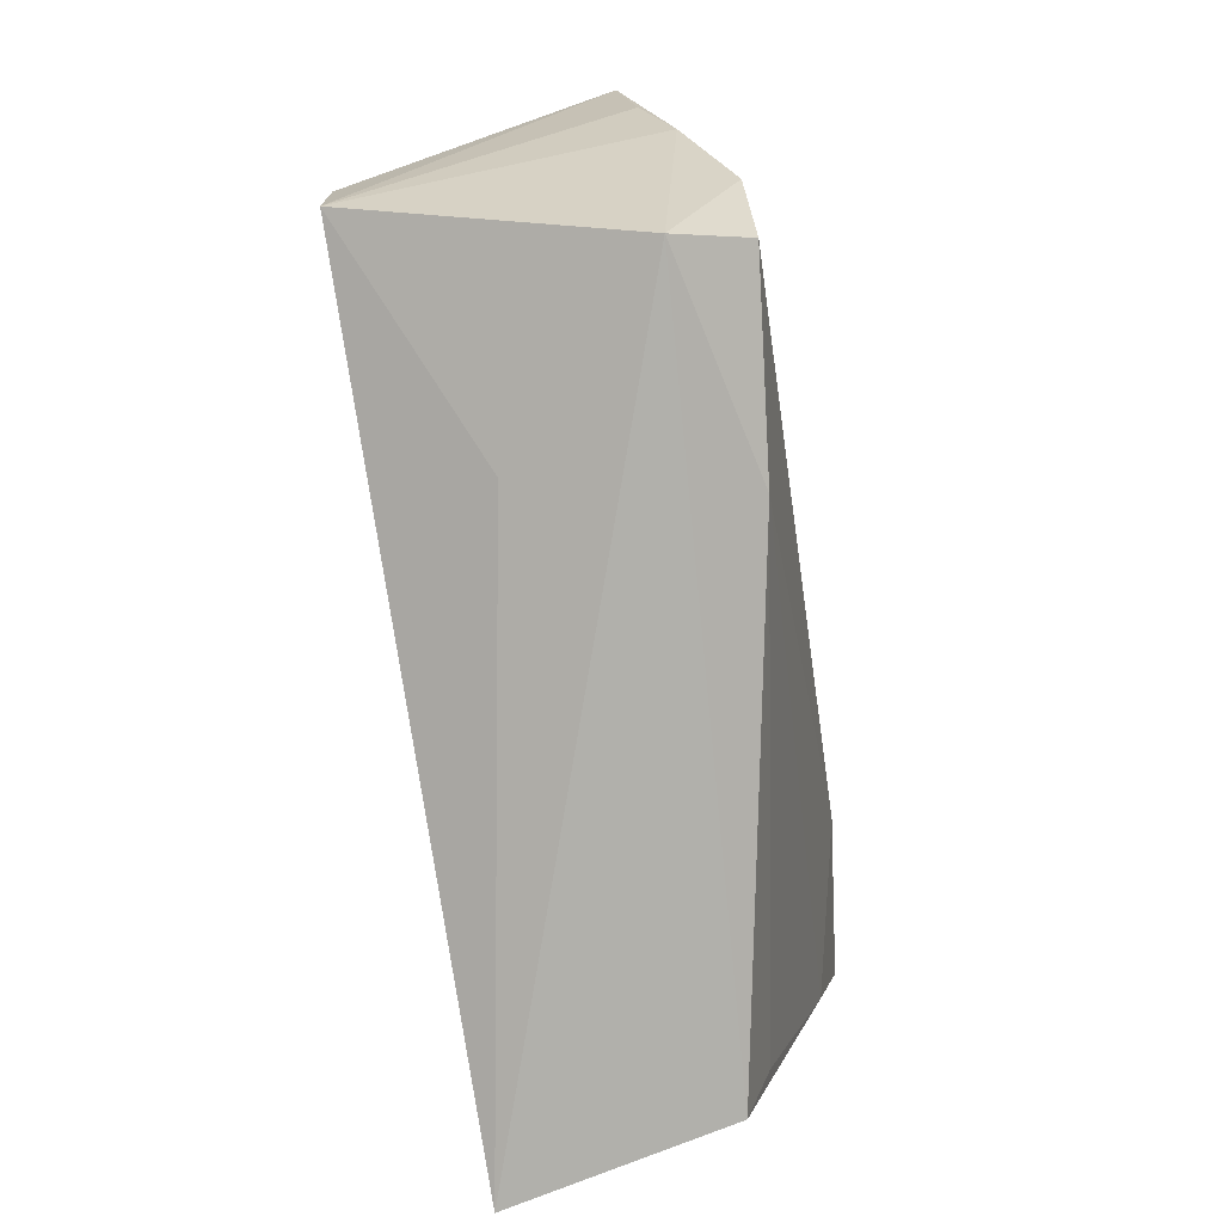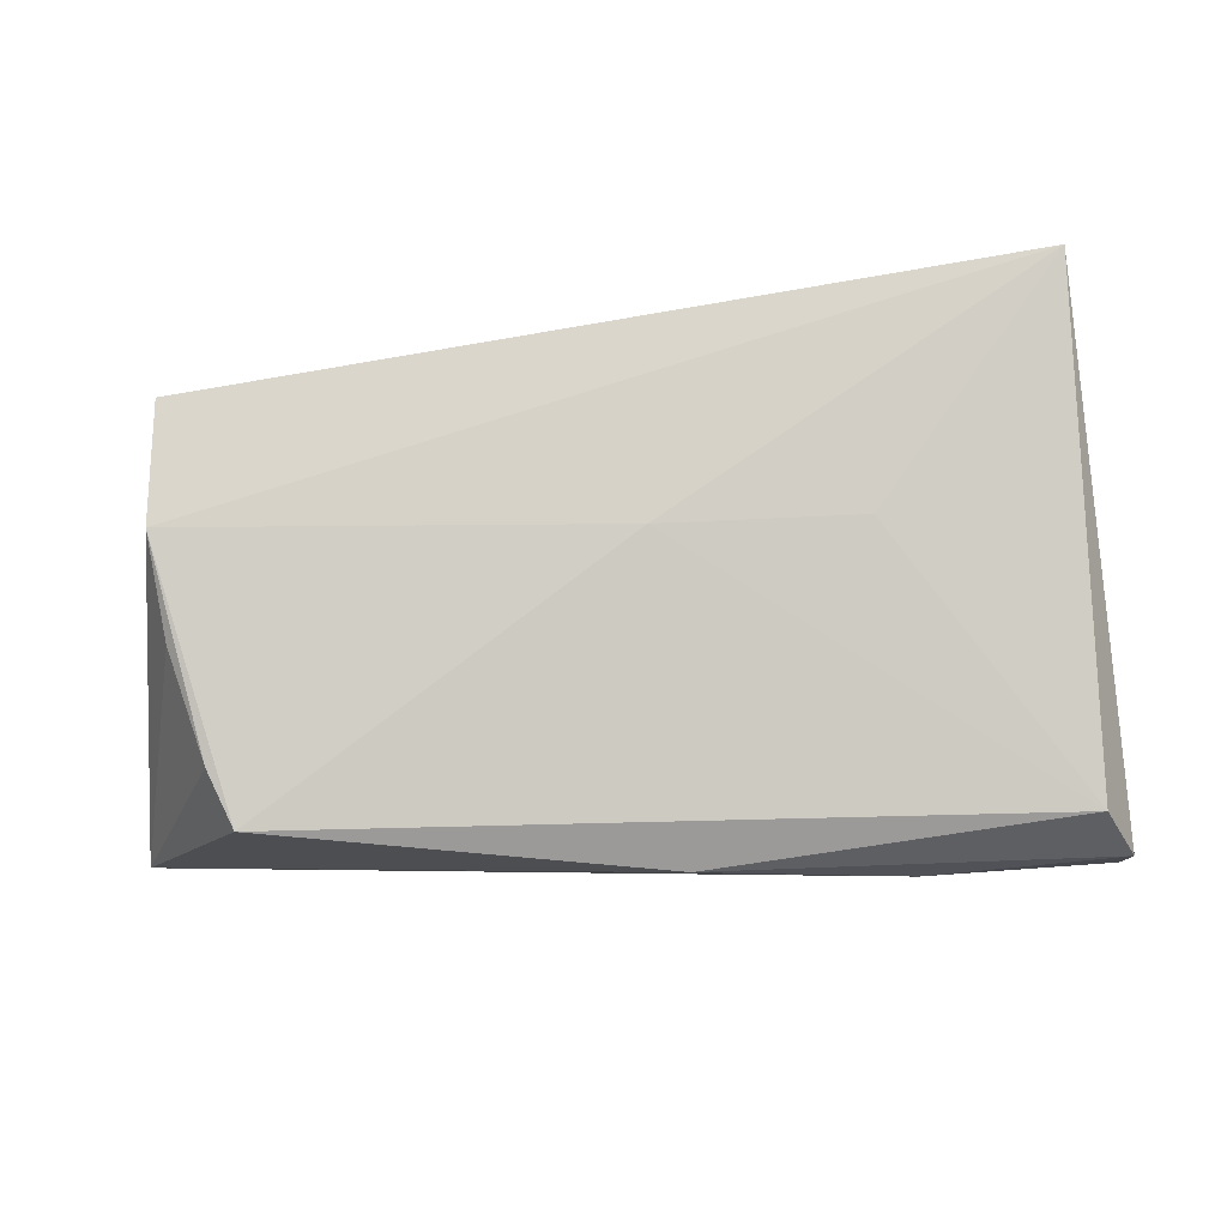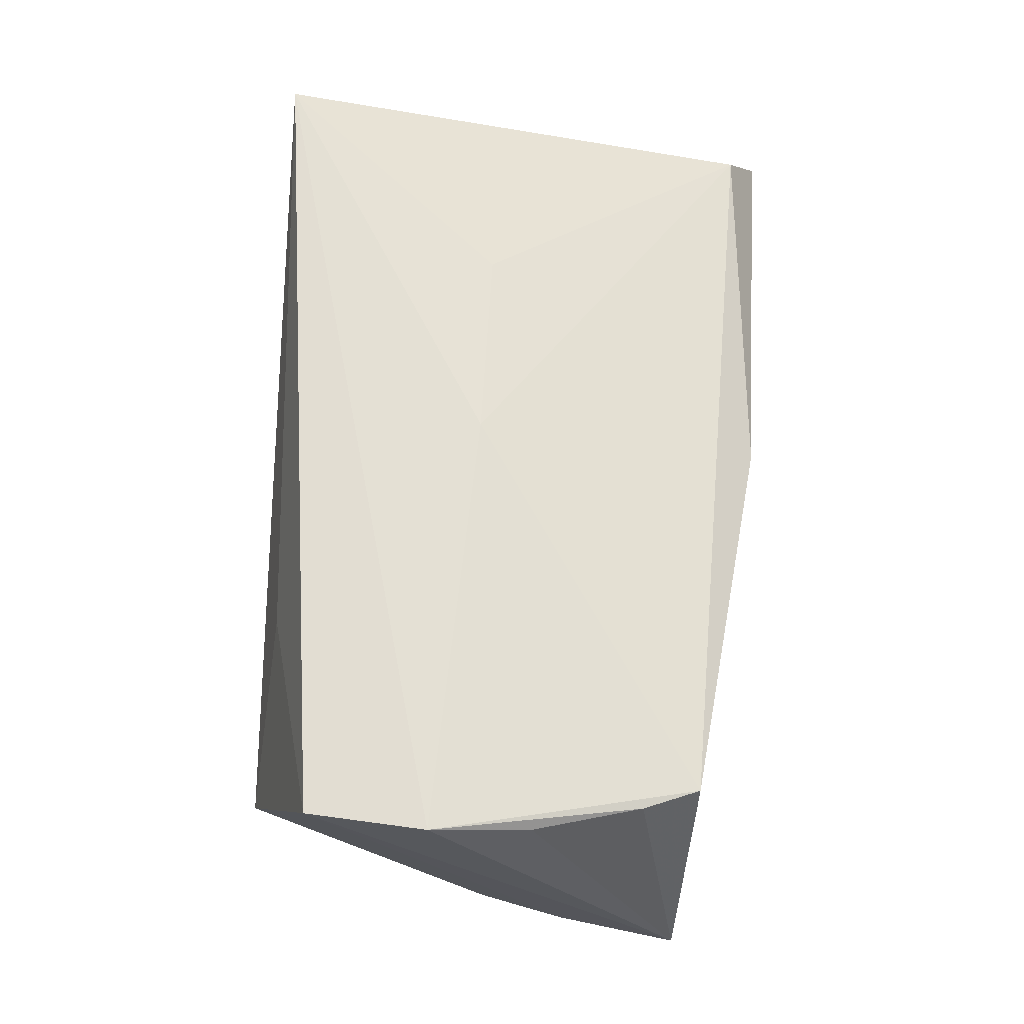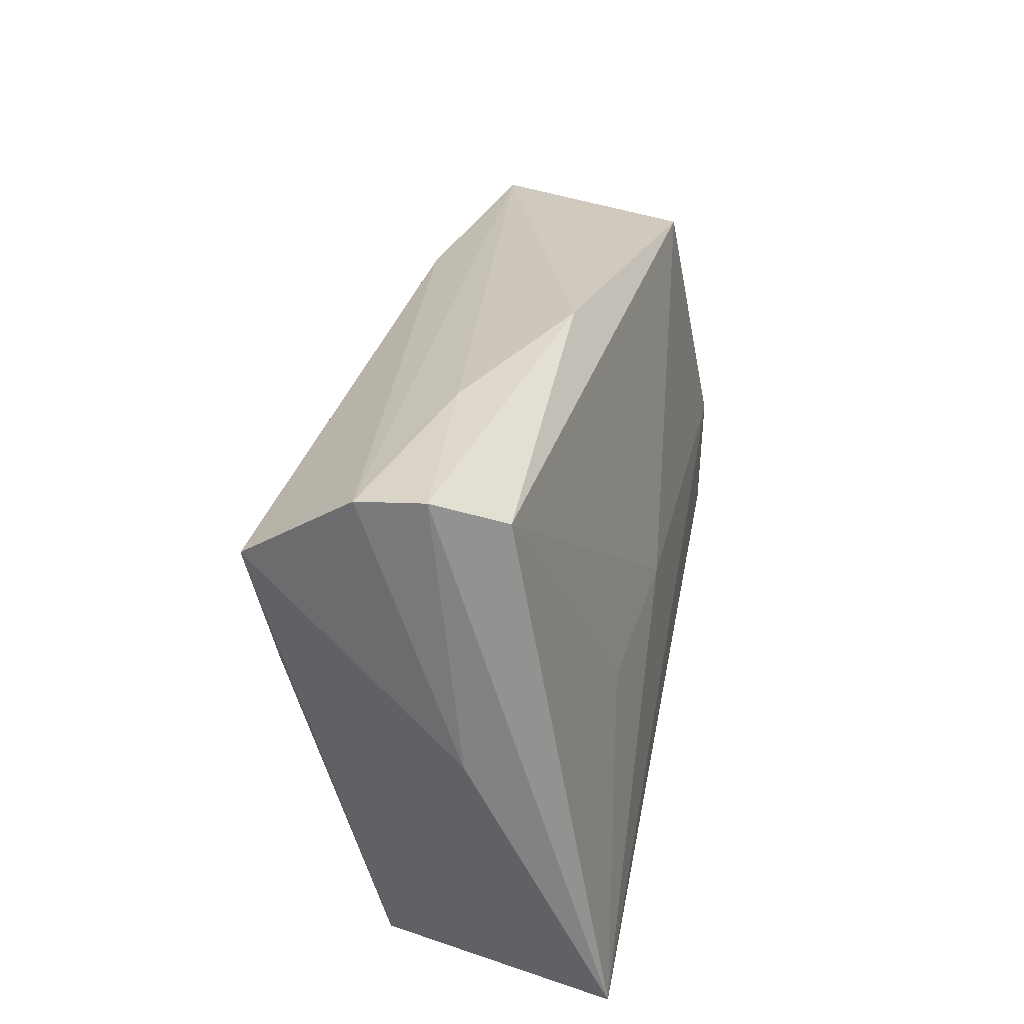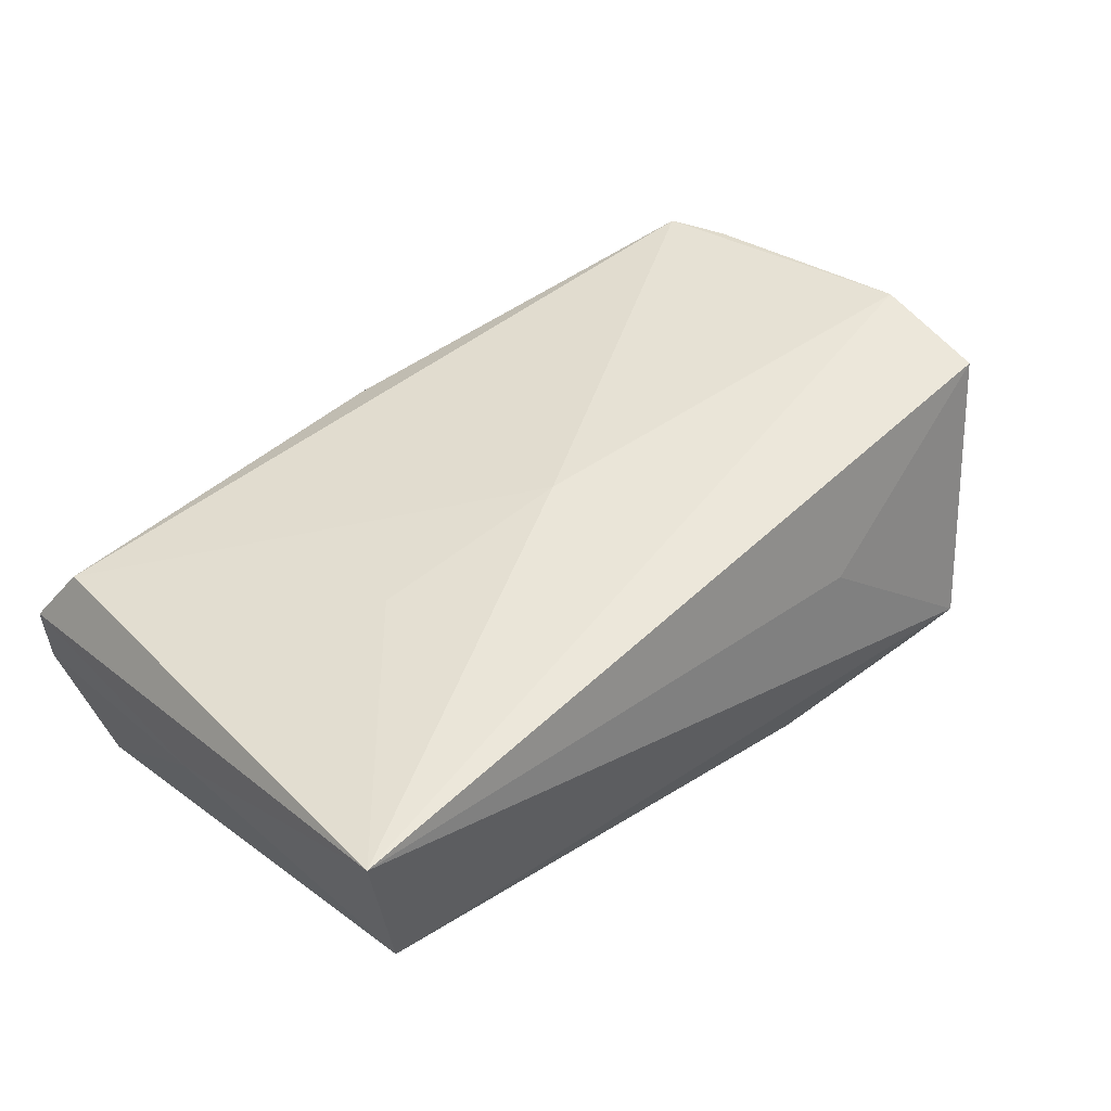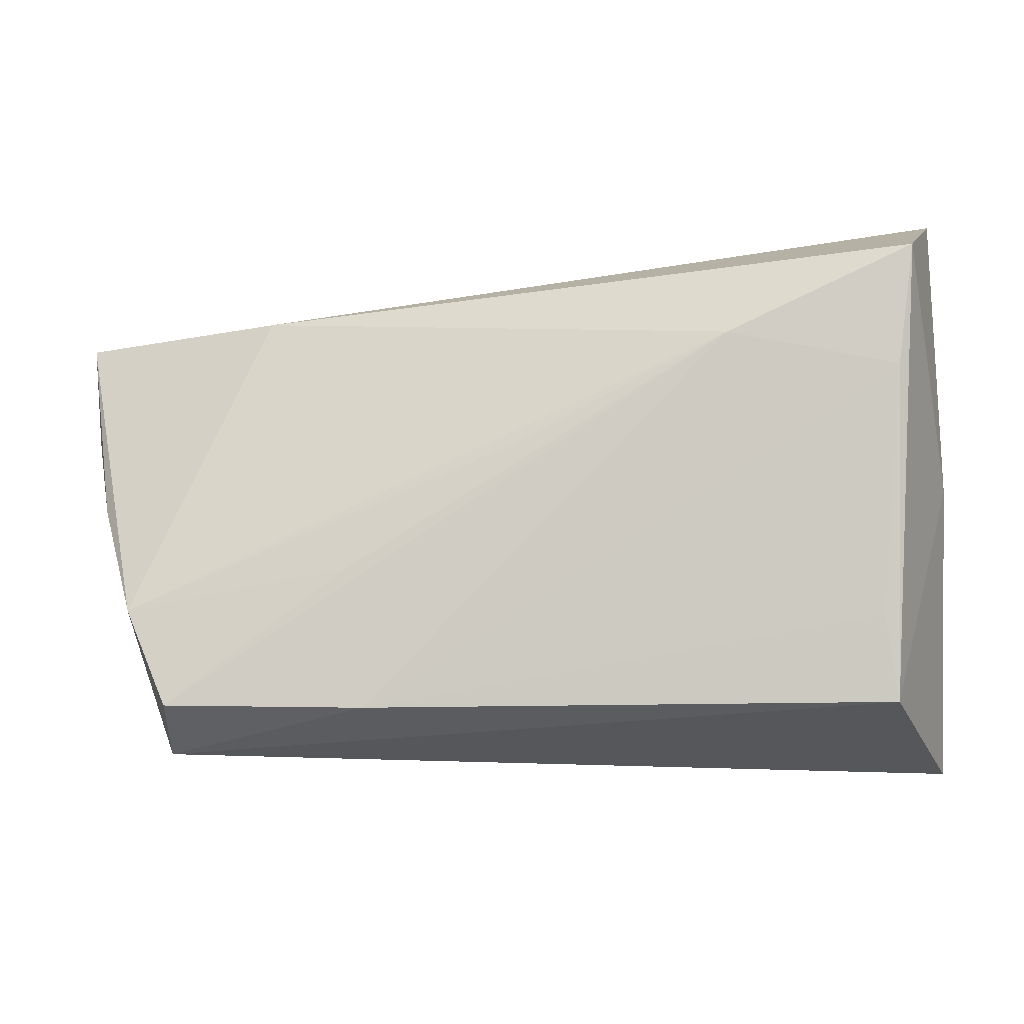
<metadata>
{"format":"obj","ext":"obj","renderer":"f3d","projection":"perspective","resolution":1024,"background":"white","views":[{"elev":-79.4,"azim":99.7,"up":"+Y"},{"elev":74.4,"azim":175.8,"up":"+Z"},{"elev":67.6,"azim":93.0,"up":"+Z"},{"elev":29.9,"azim":-79.6,"up":"+Y"},{"elev":50.2,"azim":-40.0,"up":"+Z"},{"elev":-19.6,"azim":-167.3,"up":"+Y"}]}
</metadata>
<code>
v -0.05177 0.02483 -0.01869
v -0.02699 -0.00257 0.0174
v 0.04885 -0.02046 0.01992
v -0.04547 -0.01784 -0.008931
v 0.0425 0.02634 0.0151
v 0.03909 -0.02702 -0.0206
v 0.05349 0.01061 -0.01202
v 0.05042 0.000131 -0.01551
v -0.0493 0.01069 -0.01608
v 0.05012 -0.005815 0.02016
v -0.02956 0.01467 -0.02078
v -0.05052 -0.03091 0.02034
v -0.05364 0.03364 0.001472
v 0.01692 -0.01157 -0.02078
v 0.0411 -0.03091 -0.01199
v 0.04451 -0.01488 -0.02051
v 0.04878 0.006302 0.01712
v -0.04961 0.02979 0.009066
v -0.0464 -0.02768 -0.005809
v -0.05364 0.0331 -0.006067
v 0.02927 0.02374 -0.01584
v 0.01526 -0.02792 -0.01779
v -0.002701 -0.002699 0.01916
v 0.04523 0.01949 0.01592
v -0.00328 0.002502 -0.02078
v -0.05328 0.001655 0.004642
v -0.004808 0.03298 0.008364
v -0.0301 0.03391 -0.0003892
v 0.05609 0.02503 -0.01012
v 0.02112 -0.02778 0.007272
f 29 10 3
f 10 12 3
f 26 12 13
f 12 18 13
f 30 12 15
f 15 3 30
f 30 3 12
f 29 16 21
f 29 3 7
f 15 12 19
f 19 12 26
f 26 1 19
f 22 19 4
f 15 19 22
f 29 5 24
f 24 5 10
f 20 1 26
f 26 13 20
f 20 13 28
f 20 21 1
f 20 28 29
f 29 21 20
f 28 13 27
f 27 5 29
f 29 28 27
f 18 5 27
f 27 13 18
f 15 16 8
f 8 3 15
f 8 7 3
f 8 16 29
f 29 7 8
f 9 22 4
f 9 19 1
f 4 19 9
f 6 16 15
f 15 22 6
f 6 14 16
f 17 10 29
f 29 24 17
f 17 24 10
f 23 5 18
f 10 5 23
f 23 12 10
f 16 14 25
f 11 9 1
f 22 9 11
f 1 21 11
f 11 25 14
f 11 21 16
f 16 25 11
f 11 6 22
f 14 6 11
f 2 18 12
f 12 23 2
f 2 23 18

</code>
